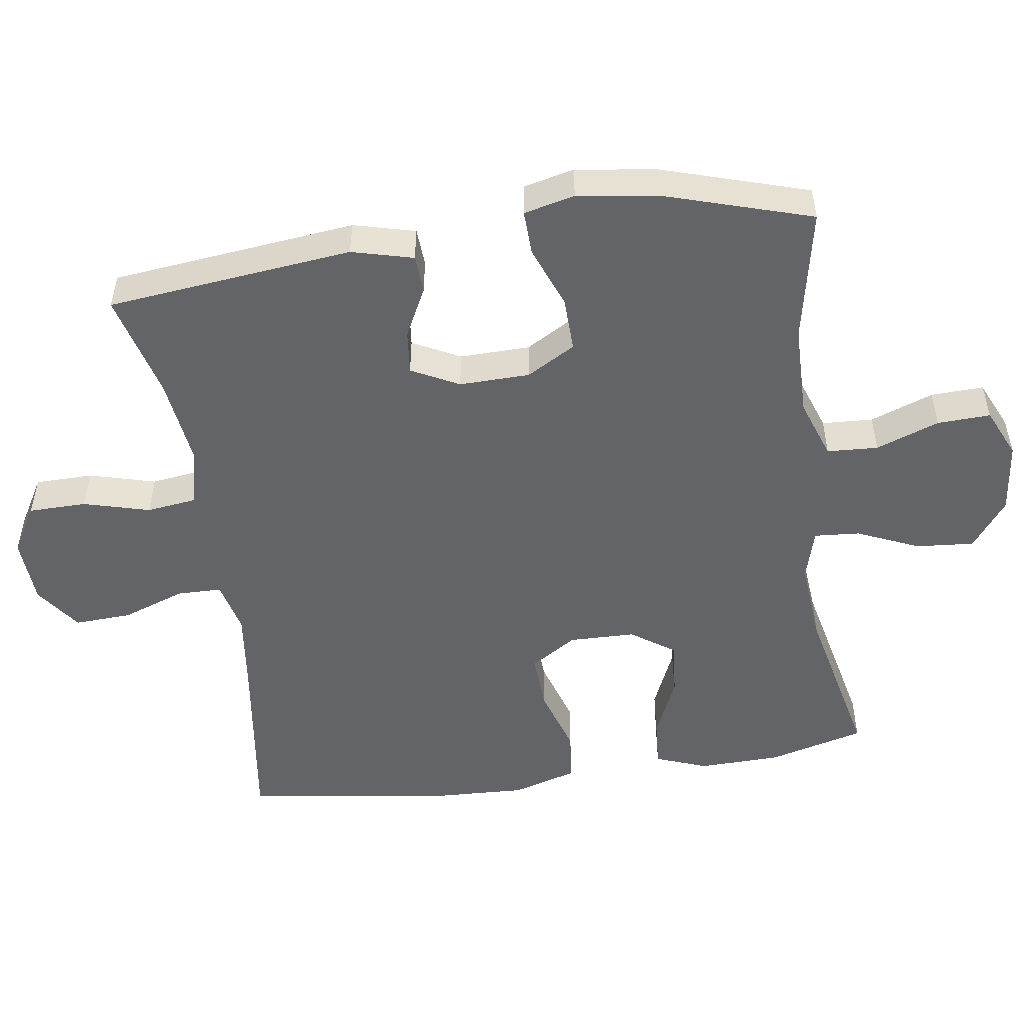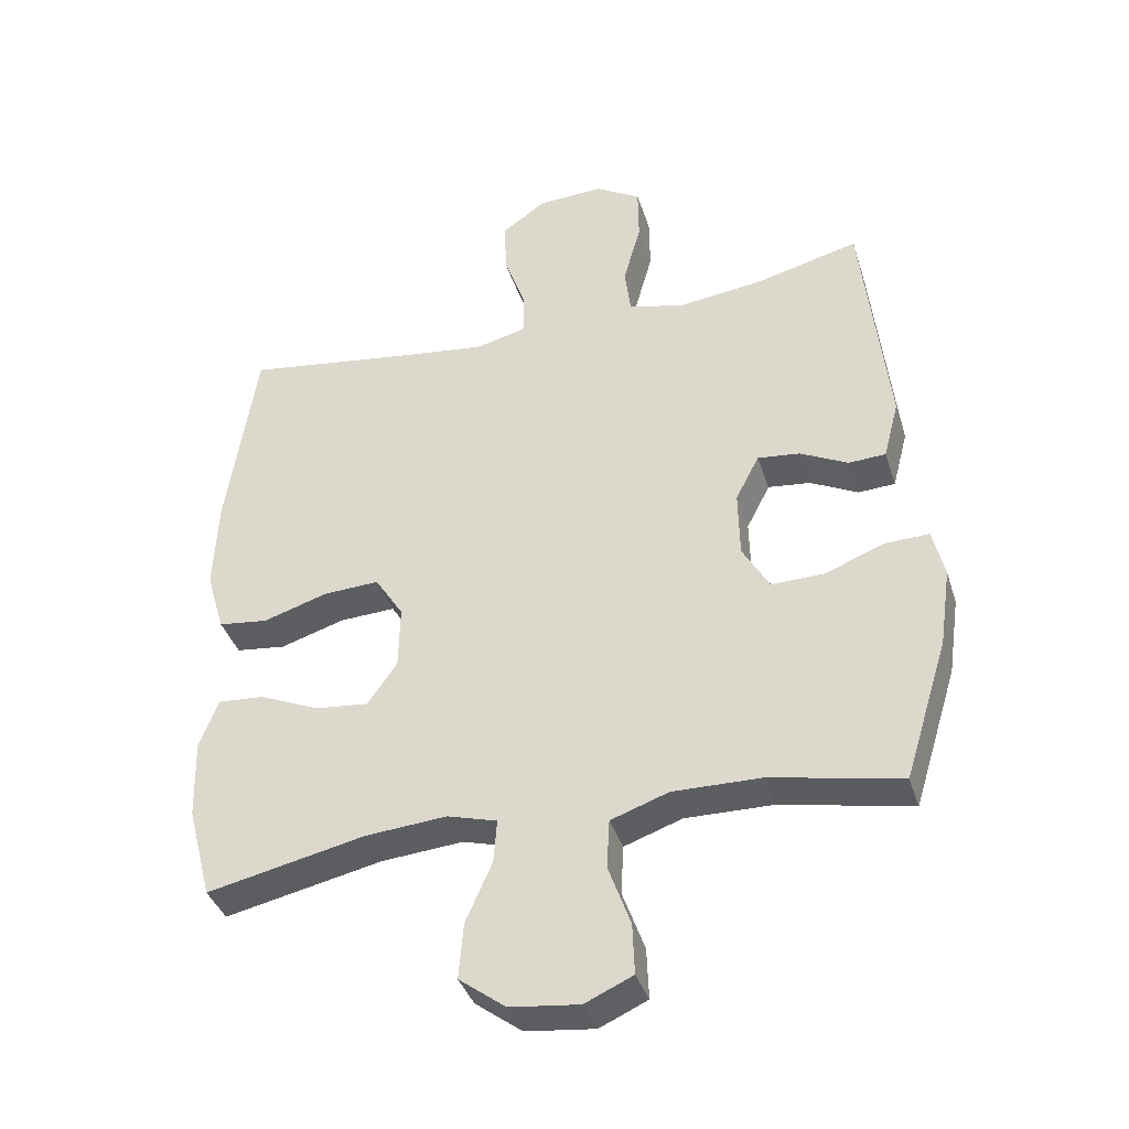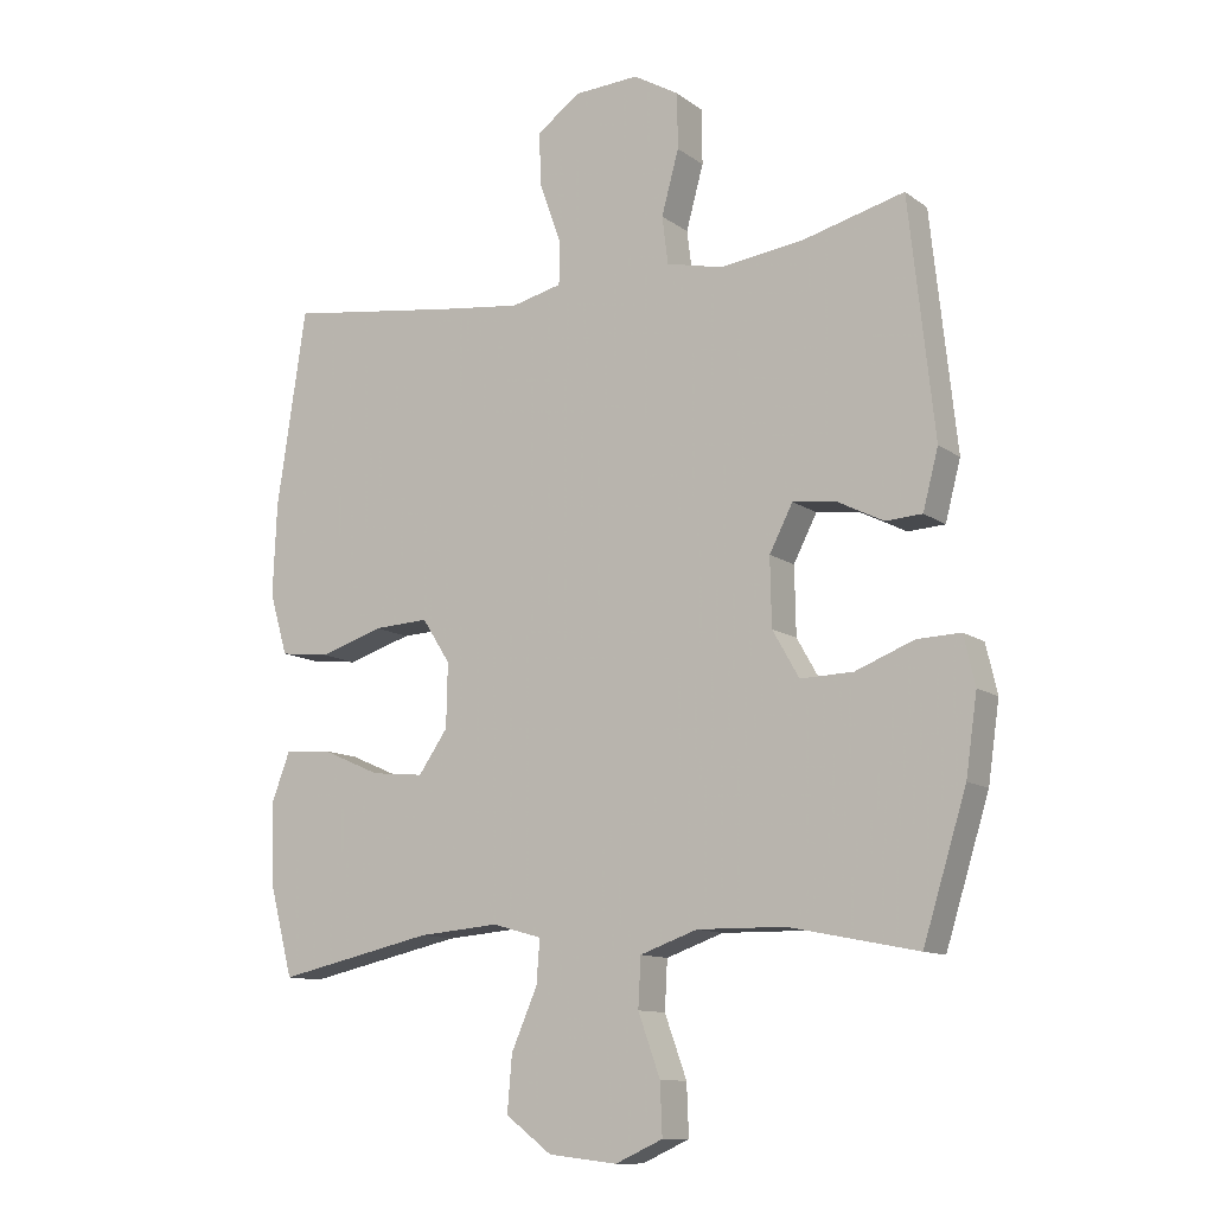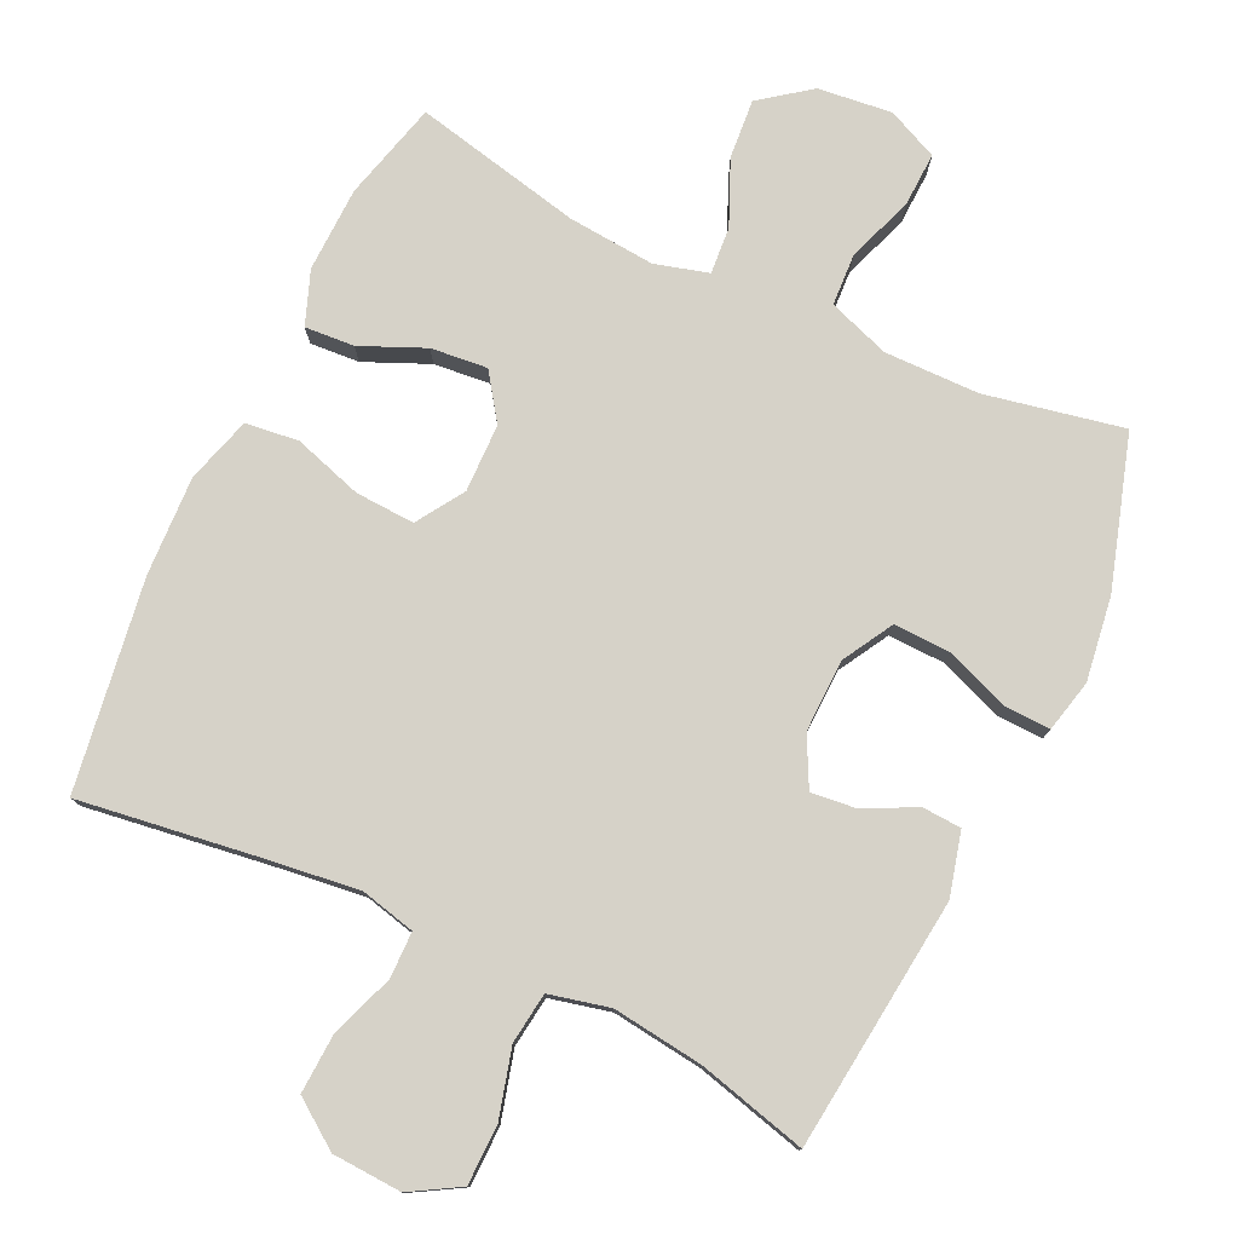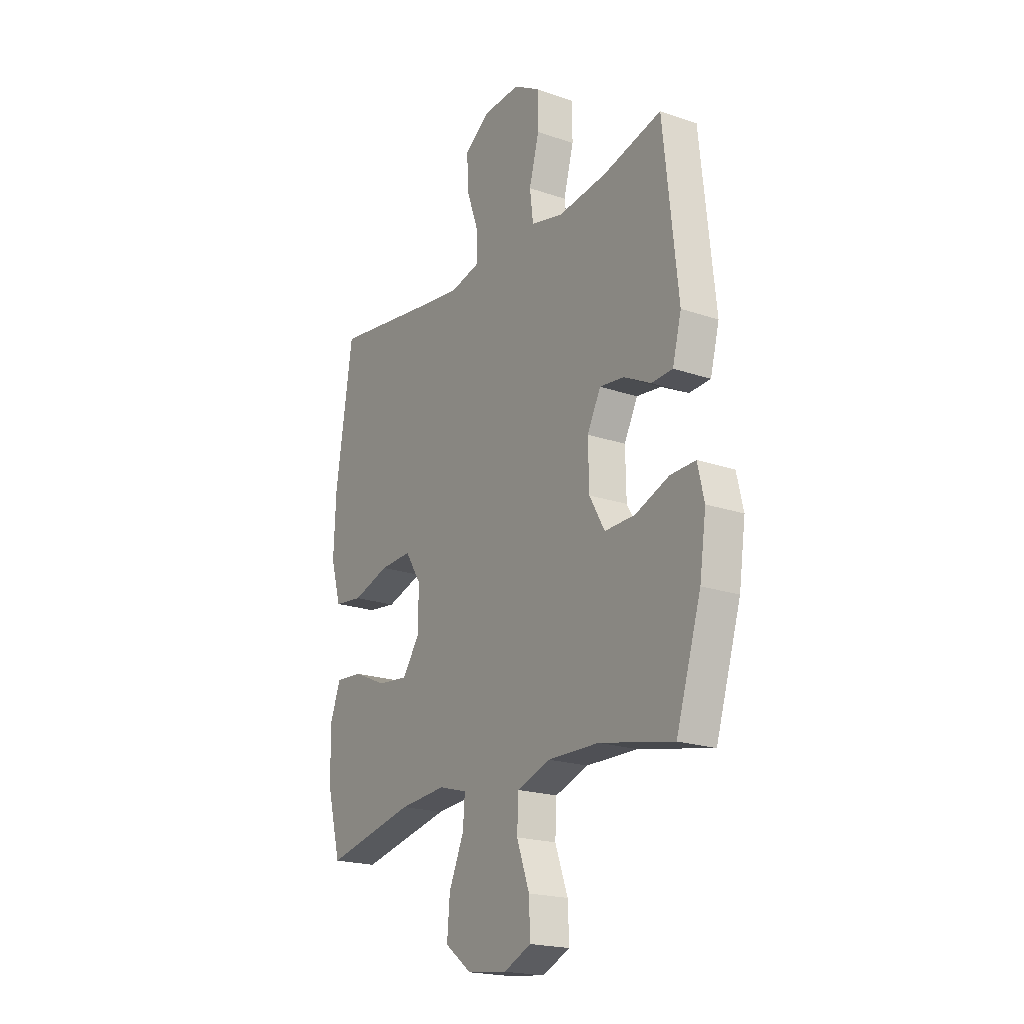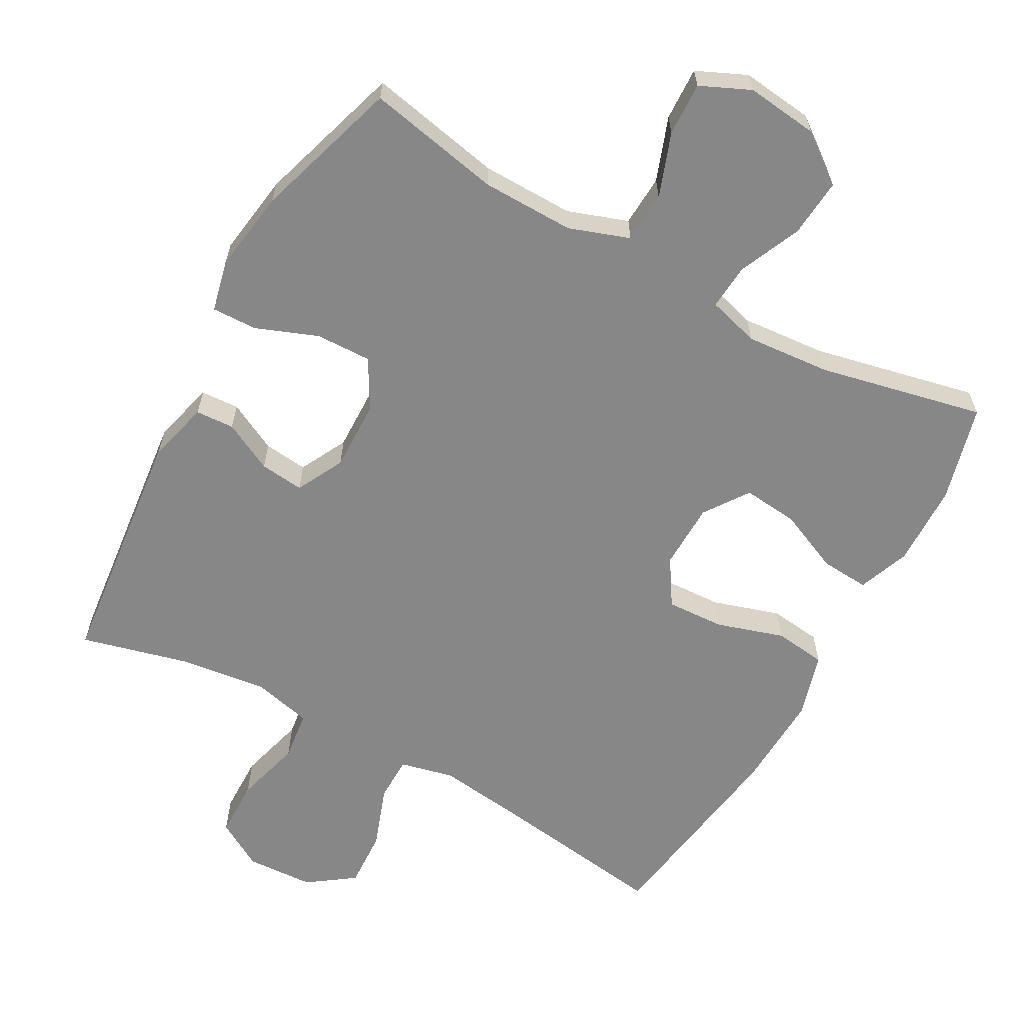
<metadata>
{"format":"obj","ext":"obj","renderer":"f3d","projection":"perspective","resolution":1024,"background":"white","views":[{"elev":-51.1,"azim":98.4,"up":"+Y"},{"elev":-38.3,"azim":16.9,"up":"+Z"},{"elev":-11.5,"azim":31.5,"up":"+Z"},{"elev":78.1,"azim":25.4,"up":"+Y"},{"elev":-20.1,"azim":57.7,"up":"+Z"},{"elev":-62.5,"azim":151.1,"up":"+Y"}]}
</metadata>
<code>
v -0.5 0.07 -0.5
v -0.536 0.07 -0.362
v -0.539 0.07 -0.244
v -0.511 0.07 -0.17
v -0.442 0.07 -0.175
v -0.353 0.07 -0.214
v -0.274 0.07 -0.222
v -0.23 0.07 -0.159
v -0.228 0.07 -0.064
v -0.27 0.07 0.002
v -0.353 0.07 -0.002
v -0.449 0.07 -0.032
v -0.523 0.07 -0.023
v -0.55 0.07 0.069
v -0.544 0.07 0.207
v -0.5 0.07 0.5
v -0.239 0.07 0.463
v -0.119 0.07 0.448
v -0.043 0.07 0.466
v -0.042 0.07 0.53
v -0.074 0.07 0.62
v -0.078 0.07 0.702
v -0.012 0.07 0.749
v 0.085 0.07 0.754
v 0.153 0.07 0.714
v 0.154 0.07 0.631
v 0.128 0.07 0.536
v 0.137 0.07 0.465
v 0.221 0.07 0.445
v 0.348 0.07 0.461
v 0.5 0.07 0.5
v 0.538 0.07 0.148
v 0.515 0.07 0.06
v 0.46 0.07 0.057
v 0.389 0.07 0.093
v 0.326 0.07 0.1
v 0.291 0.07 0.032
v 0.293 0.07 -0.069
v 0.333 0.07 -0.139
v 0.412 0.07 -0.137
v 0.5 0.07 -0.103
v 0.565 0.07 -0.101
v 0.582 0.07 -0.174
v 0.565 0.07 -0.291
v 0.5 0.07 -0.5
v 0.308 0.07 -0.461
v 0.176 0.07 -0.459
v 0.09 0.07 -0.489
v 0.086 0.07 -0.562
v 0.119 0.07 -0.653
v 0.122 0.07 -0.729
v 0.051 0.07 -0.761
v -0.052 0.07 -0.749
v -0.121 0.07 -0.697
v -0.114 0.07 -0.614
v -0.075 0.07 -0.525
v -0.07 0.07 -0.46
v -0.144 0.07 -0.439
v -0.265 0.07 -0.449
v -0.5 0 -0.5
v -0.536 0 -0.362
v -0.539 0 -0.244
v -0.511 0 -0.17
v -0.442 0 -0.175
v -0.353 0 -0.214
v -0.274 0 -0.222
v -0.23 0 -0.159
v -0.228 0 -0.064
v -0.27 0 0.002
v -0.353 0 -0.002
v -0.449 0 -0.032
v -0.523 0 -0.023
v -0.55 0 0.069
v -0.544 0 0.207
v -0.5 0 0.5
v -0.239 0 0.463
v -0.119 0 0.448
v -0.043 0 0.466
v -0.042 0 0.53
v -0.074 0 0.62
v -0.078 0 0.702
v -0.012 0 0.749
v 0.085 0 0.754
v 0.153 0 0.714
v 0.154 0 0.631
v 0.128 0 0.536
v 0.137 0 0.465
v 0.221 0 0.445
v 0.348 0 0.461
v 0.5 0 0.5
v 0.538 0 0.148
v 0.515 0 0.06
v 0.46 0 0.057
v 0.389 0 0.093
v 0.326 0 0.1
v 0.291 0 0.032
v 0.293 0 -0.069
v 0.333 0 -0.139
v 0.412 0 -0.137
v 0.5 0 -0.103
v 0.565 0 -0.101
v 0.582 0 -0.174
v 0.565 0 -0.291
v 0.5 0 -0.5
v 0.308 0 -0.461
v 0.176 0 -0.459
v 0.09 0 -0.489
v 0.086 0 -0.562
v 0.119 0 -0.653
v 0.122 0 -0.729
v 0.051 0 -0.761
v -0.052 0 -0.749
v -0.121 0 -0.697
v -0.114 0 -0.614
v -0.075 0 -0.525
v -0.07 0 -0.46
v -0.144 0 -0.439
v -0.265 0 -0.449
f 54 55 56
f 53 54 56
f 52 53 56
f 51 52 56
f 50 51 56
f 49 50 56
f 48 49 56 57
f 47 48 57 58
f 44 45 46
f 43 44 46
f 42 43 46
f 41 42 46
f 40 41 46
f 46 47 58
f 40 46 58
f 39 40 58
f 33 34 35
f 32 33 35
f 31 32 35
f 30 31 35
f 29 30 35 36
f 28 29 36 37
f 25 26 27
f 24 25 27
f 23 24 27
f 22 23 27
f 21 22 27
f 20 21 27
f 19 20 27 28
f 28 37 38
f 19 28 38
f 18 19 38
f 15 16 17
f 14 15 17
f 13 14 17
f 12 13 17
f 11 12 17
f 10 11 17 18
f 4 5 6
f 3 4 6
f 2 3 6
f 1 2 6
f 59 1 6
f 59 6 7
f 58 59 7 8
f 39 58 8 9
f 18 38 39
f 10 18 39
f 9 10 39
f 115 114 113
f 115 113 112
f 115 112 111
f 115 111 110
f 115 110 109
f 115 109 108
f 116 115 108 107
f 117 116 107 106
f 105 104 103
f 105 103 102
f 105 102 101
f 105 101 100
f 105 100 99
f 117 106 105
f 117 105 99
f 117 99 98
f 94 93 92
f 94 92 91
f 94 91 90
f 94 90 89
f 95 94 89 88
f 96 95 88 87
f 86 85 84
f 86 84 83
f 86 83 82
f 86 82 81
f 86 81 80
f 86 80 79
f 87 86 79 78
f 97 96 87
f 97 87 78
f 97 78 77
f 76 75 74
f 76 74 73
f 76 73 72
f 76 72 71
f 76 71 70
f 77 76 70 69
f 65 64 63
f 65 63 62
f 65 62 61
f 65 61 60
f 65 60 118
f 66 65 118
f 67 66 118 117
f 68 67 117 98
f 98 97 77
f 98 77 69
f 98 69 68
f 1 60 61 2
f 2 61 62 3
f 3 62 63 4
f 4 63 64 5
f 5 64 65 6
f 6 65 66 7
f 7 66 67 8
f 8 67 68 9
f 9 68 69 10
f 10 69 70 11
f 11 70 71 12
f 12 71 72 13
f 13 72 73 14
f 14 73 74 15
f 15 74 75 16
f 16 75 76 17
f 17 76 77 18
f 18 77 78 19
f 19 78 79 20
f 20 79 80 21
f 21 80 81 22
f 22 81 82 23
f 23 82 83 24
f 24 83 84 25
f 25 84 85 26
f 26 85 86 27
f 27 86 87 28
f 28 87 88 29
f 29 88 89 30
f 30 89 90 31
f 31 90 91 32
f 32 91 92 33
f 33 92 93 34
f 34 93 94 35
f 35 94 95 36
f 36 95 96 37
f 37 96 97 38
f 38 97 98 39
f 39 98 99 40
f 40 99 100 41
f 41 100 101 42
f 42 101 102 43
f 43 102 103 44
f 44 103 104 45
f 45 104 105 46
f 46 105 106 47
f 47 106 107 48
f 48 107 108 49
f 49 108 109 50
f 50 109 110 51
f 51 110 111 52
f 52 111 112 53
f 53 112 113 54
f 54 113 114 55
f 55 114 115 56
f 56 115 116 57
f 57 116 117 58
f 58 117 118 59
f 59 118 60 1

</code>
